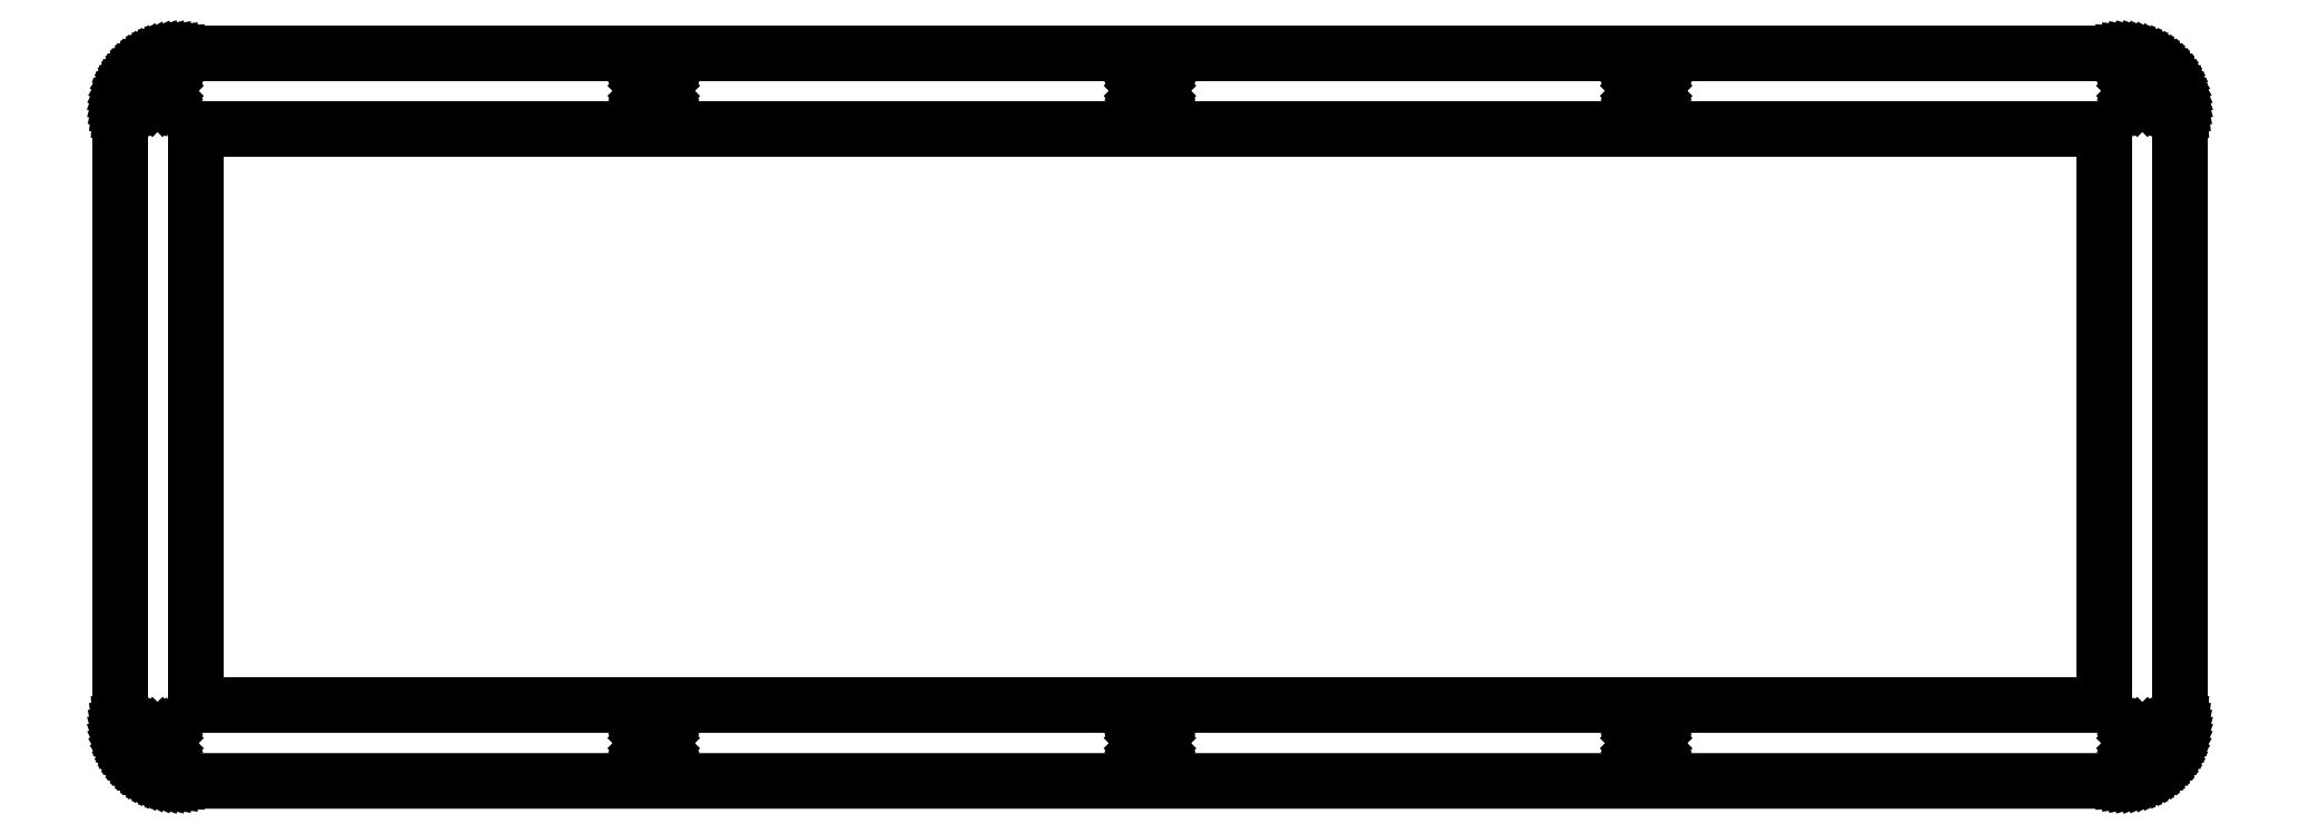
<metadata>
{"format":"dxf","ext":"dxf","renderer":"ezdxf+matplotlib","layout":"modelspace","background":"white","min_lineweight":24,"dpi":150}
</metadata>
<code>
0
SECTION
2
ENTITIES
0
LINE
8
0
10
344.4
20
125.5
30
0
11
345.2
21
125.5
31
0
0
LINE
8
0
10
345.2
20
125.5
30
0
11
346
21
125.4
31
0
0
LINE
8
0
10
346
20
125.4
30
0
11
346.8
21
125.2
31
0
0
LINE
8
0
10
346.8
20
125.2
30
0
11
347.5
21
125
31
0
0
LINE
8
0
10
347.5
20
125
30
0
11
348.2
21
124.7
31
0
0
LINE
8
0
10
348.2
20
124.7
30
0
11
349
21
124.4
31
0
0
LINE
8
0
10
349
20
124.4
30
0
11
349.6
21
124
31
0
0
LINE
8
0
10
349.6
20
124
30
0
11
350.3
21
123.6
31
0
0
LINE
8
0
10
350.3
20
123.6
30
0
11
350.9
21
123.1
31
0
0
LINE
8
0
10
350.9
20
123.1
30
0
11
351.5
21
122.6
31
0
0
LINE
8
0
10
351.5
20
122.6
30
0
11
352
21
122
31
0
0
LINE
8
0
10
352
20
122
30
0
11
352.5
21
121.4
31
0
0
LINE
8
0
10
352.5
20
121.4
30
0
11
352.9
21
120.7
31
0
0
LINE
8
0
10
352.9
20
120.7
30
0
11
353.3
21
120
31
0
0
LINE
8
0
10
353.3
20
120
30
0
11
353.7
21
119.3
31
0
0
LINE
8
0
10
353.7
20
119.3
30
0
11
353.9
21
118.6
31
0
0
LINE
8
0
10
353.9
20
118.6
30
0
11
354.1
21
117.8
31
0
0
LINE
8
0
10
354.1
20
117.8
30
0
11
354.3
21
117.1
31
0
0
LINE
8
0
10
354.3
20
117.1
30
0
11
354.4
21
116.3
31
0
0
LINE
8
0
10
354.4
20
116.3
30
0
11
354.4
21
115.5
31
0
0
LINE
8
0
10
354.4
20
115.5
30
0
11
354.4
21
10.24
31
0
0
LINE
8
0
10
354.4
20
10.24
30
0
11
354.4
21
9.459
31
0
0
LINE
8
0
10
354.4
20
9.459
30
0
11
354.3
21
8.679
31
0
0
LINE
8
0
10
354.3
20
8.679
30
0
11
354.1
21
7.909
31
0
0
LINE
8
0
10
354.1
20
7.909
30
0
11
353.9
21
7.152
31
0
0
LINE
8
0
10
353.9
20
7.152
30
0
11
353.7
21
6.416
31
0
0
LINE
8
0
10
353.7
20
6.416
30
0
11
353.3
21
5.704
31
0
0
LINE
8
0
10
353.3
20
5.704
30
0
11
352.9
21
5.019
31
0
0
LINE
8
0
10
352.9
20
5.019
30
0
11
352.5
21
4.366
31
0
0
LINE
8
0
10
352.5
20
4.366
30
0
11
352
21
3.748
31
0
0
LINE
8
0
10
352
20
3.748
30
0
11
351.5
21
3.171
31
0
0
LINE
8
0
10
351.5
20
3.171
30
0
11
350.9
21
2.639
31
0
0
LINE
8
0
10
350.9
20
2.639
30
0
11
350.3
21
2.152
31
0
0
LINE
8
0
10
350.3
20
2.152
30
0
11
349.6
21
1.717
31
0
0
LINE
8
0
10
349.6
20
1.717
30
0
11
349
21
1.333
31
0
0
LINE
8
0
10
349
20
1.333
30
0
11
348.2
21
1.005
31
0
0
LINE
8
0
10
348.2
20
1.005
30
0
11
347.5
21
0.7317
31
0
0
LINE
8
0
10
347.5
20
0.7317
30
0
11
346.8
21
0.5209
31
0
0
LINE
8
0
10
346.8
20
0.5209
30
0
11
346
21
0.3666
31
0
0
LINE
8
0
10
346
20
0.3666
30
0
11
345.2
21
0.2729
31
0
0
LINE
8
0
10
345.2
20
0.2729
30
0
11
344.4
21
0.2425
31
0
0
LINE
8
0
10
344.4
20
0.2425
30
0
11
10.1
21
0.2439
31
0
0
LINE
8
0
10
10.1
20
0.2439
30
0
11
9.31
21
0.2729
31
0
0
LINE
8
0
10
9.31
20
0.2729
30
0
11
8.53
21
0.3666
31
0
0
LINE
8
0
10
8.53
20
0.3666
30
0
11
7.761
21
0.5209
31
0
0
LINE
8
0
10
7.761
20
0.5209
30
0
11
7.005
21
0.7317
31
0
0
LINE
8
0
10
7.005
20
0.7317
30
0
11
6.269
21
1.005
31
0
0
LINE
8
0
10
6.269
20
1.005
30
0
11
5.555
21
1.333
31
0
0
LINE
8
0
10
5.555
20
1.333
30
0
11
4.87
21
1.717
31
0
0
LINE
8
0
10
4.87
20
1.717
30
0
11
4.218
21
2.152
31
0
0
LINE
8
0
10
4.218
20
2.152
30
0
11
3.601
21
2.639
31
0
0
LINE
8
0
10
3.601
20
2.639
30
0
11
3.023
21
3.171
31
0
0
LINE
8
0
10
3.023
20
3.171
30
0
11
2.49
21
3.748
31
0
0
LINE
8
0
10
2.49
20
3.748
30
0
11
2.005
21
4.366
31
0
0
LINE
8
0
10
2.005
20
4.366
30
0
11
1.568
21
5.019
31
0
0
LINE
8
0
10
1.568
20
5.019
30
0
11
1.185
21
5.704
31
0
0
LINE
8
0
10
1.185
20
5.704
30
0
11
0.8571
21
6.416
31
0
0
LINE
8
0
10
0.8571
20
6.416
30
0
11
0.5843
21
7.152
31
0
0
LINE
8
0
10
0.5843
20
7.152
30
0
11
0.3721
21
7.909
31
0
0
LINE
8
0
10
0.3721
20
7.909
30
0
11
0.2191
21
8.679
31
0
0
LINE
8
0
10
0.2191
20
8.679
30
0
11
0.1254
21
9.459
31
0
0
LINE
8
0
10
0.1254
20
9.459
30
0
11
0.09508
21
10.24
31
0
0
LINE
8
0
10
0.09508
20
10.24
30
0
11
0.09508
21
115.5
31
0
0
LINE
8
0
10
0.09508
20
115.5
30
0
11
0.1254
21
116.3
31
0
0
LINE
8
0
10
0.1254
20
116.3
30
0
11
0.2191
21
117.1
31
0
0
LINE
8
0
10
0.2191
20
117.1
30
0
11
0.3721
21
117.8
31
0
0
LINE
8
0
10
0.3721
20
117.8
30
0
11
0.5843
21
118.6
31
0
0
LINE
8
0
10
0.5843
20
118.6
30
0
11
0.8571
21
119.3
31
0
0
LINE
8
0
10
0.8571
20
119.3
30
0
11
1.185
21
120
31
0
0
LINE
8
0
10
1.185
20
120
30
0
11
1.568
21
120.7
31
0
0
LINE
8
0
10
1.568
20
120.7
30
0
11
2.005
21
121.4
31
0
0
LINE
8
0
10
2.005
20
121.4
30
0
11
2.49
21
122
31
0
0
LINE
8
0
10
2.49
20
122
30
0
11
3.023
21
122.6
31
0
0
LINE
8
0
10
3.023
20
122.6
30
0
11
3.601
21
123.1
31
0
0
LINE
8
0
10
3.601
20
123.1
30
0
11
4.218
21
123.6
31
0
0
LINE
8
0
10
4.218
20
123.6
30
0
11
4.87
21
124
31
0
0
LINE
8
0
10
4.87
20
124
30
0
11
5.555
21
124.4
31
0
0
LINE
8
0
10
5.555
20
124.4
30
0
11
6.269
21
124.7
31
0
0
LINE
8
0
10
6.269
20
124.7
30
0
11
7.005
21
125
31
0
0
LINE
8
0
10
7.005
20
125
30
0
11
7.761
21
125.2
31
0
0
LINE
8
0
10
7.761
20
125.2
30
0
11
8.53
21
125.4
31
0
0
LINE
8
0
10
8.53
20
125.4
30
0
11
9.31
21
125.5
31
0
0
LINE
8
0
10
9.31
20
125.5
30
0
11
10.1
21
125.5
31
0
0
LINE
8
0
10
10.1
20
125.5
30
0
11
344.4
21
125.5
31
0
0
LINE
8
0
10
6.131
20
8.169
30
0
11
5.713
21
7.957
31
0
0
LINE
8
0
10
5.713
20
7.957
30
0
11
5.381
21
7.625
31
0
0
LINE
8
0
10
5.381
20
7.625
30
0
11
5.169
21
7.206
31
0
0
LINE
8
0
10
5.169
20
7.206
30
0
11
5.096
21
6.743
31
0
0
LINE
8
0
10
5.096
20
6.743
30
0
11
5.169
21
6.28
31
0
0
LINE
8
0
10
5.169
20
6.28
30
0
11
5.381
21
5.861
31
0
0
LINE
8
0
10
5.381
20
5.861
30
0
11
5.713
21
5.53
31
0
0
LINE
8
0
10
5.713
20
5.53
30
0
11
6.131
21
5.316
31
0
0
LINE
8
0
10
6.131
20
5.316
30
0
11
6.595
21
5.243
31
0
0
LINE
8
0
10
6.595
20
5.243
30
0
11
7.058
21
5.316
31
0
0
LINE
8
0
10
7.058
20
5.316
30
0
11
7.476
21
5.53
31
0
0
LINE
8
0
10
7.476
20
5.53
30
0
11
7.808
21
5.861
31
0
0
LINE
8
0
10
7.808
20
5.861
30
0
11
8.022
21
6.28
31
0
0
LINE
8
0
10
8.022
20
6.28
30
0
11
8.096
21
6.743
31
0
0
LINE
8
0
10
8.096
20
6.743
30
0
11
8.022
21
7.206
31
0
0
LINE
8
0
10
8.022
20
7.206
30
0
11
7.808
21
7.625
31
0
0
LINE
8
0
10
7.808
20
7.625
30
0
11
7.476
21
7.957
31
0
0
LINE
8
0
10
7.476
20
7.957
30
0
11
7.058
21
8.169
31
0
0
LINE
8
0
10
7.058
20
8.169
30
0
11
6.595
21
8.243
31
0
0
LINE
8
0
10
6.595
20
8.243
30
0
11
6.131
21
8.169
31
0
0
LINE
8
0
10
91.46
20
8.169
30
0
11
91.04
21
7.957
31
0
0
LINE
8
0
10
91.04
20
7.957
30
0
11
90.71
21
7.625
31
0
0
LINE
8
0
10
90.71
20
7.625
30
0
11
90.5
21
7.206
31
0
0
LINE
8
0
10
90.5
20
7.206
30
0
11
90.43
21
6.743
31
0
0
LINE
8
0
10
90.43
20
6.743
30
0
11
90.5
21
6.28
31
0
0
LINE
8
0
10
90.5
20
6.28
30
0
11
90.71
21
5.861
31
0
0
LINE
8
0
10
90.71
20
5.861
30
0
11
91.04
21
5.53
31
0
0
LINE
8
0
10
91.04
20
5.53
30
0
11
91.46
21
5.316
31
0
0
LINE
8
0
10
91.46
20
5.316
30
0
11
91.93
21
5.243
31
0
0
LINE
8
0
10
91.93
20
5.243
30
0
11
92.39
21
5.316
31
0
0
LINE
8
0
10
92.39
20
5.316
30
0
11
92.81
21
5.53
31
0
0
LINE
8
0
10
92.81
20
5.53
30
0
11
93.14
21
5.861
31
0
0
LINE
8
0
10
93.14
20
5.861
30
0
11
93.35
21
6.28
31
0
0
LINE
8
0
10
93.35
20
6.28
30
0
11
93.43
21
6.743
31
0
0
LINE
8
0
10
93.43
20
6.743
30
0
11
93.35
21
7.206
31
0
0
LINE
8
0
10
93.35
20
7.206
30
0
11
93.14
21
7.625
31
0
0
LINE
8
0
10
93.14
20
7.625
30
0
11
92.81
21
7.957
31
0
0
LINE
8
0
10
92.81
20
7.957
30
0
11
92.39
21
8.169
31
0
0
LINE
8
0
10
92.39
20
8.169
30
0
11
91.93
21
8.243
31
0
0
LINE
8
0
10
91.93
20
8.243
30
0
11
91.46
21
8.169
31
0
0
LINE
8
0
10
176.8
20
8.169
30
0
11
176.4
21
7.957
31
0
0
LINE
8
0
10
176.4
20
7.957
30
0
11
176
21
7.625
31
0
0
LINE
8
0
10
176
20
7.625
30
0
11
175.8
21
7.206
31
0
0
LINE
8
0
10
175.8
20
7.206
30
0
11
175.8
21
6.743
31
0
0
LINE
8
0
10
175.8
20
6.743
30
0
11
175.8
21
6.28
31
0
0
LINE
8
0
10
175.8
20
6.28
30
0
11
176
21
5.861
31
0
0
LINE
8
0
10
176
20
5.861
30
0
11
176.4
21
5.53
31
0
0
LINE
8
0
10
176.4
20
5.53
30
0
11
176.8
21
5.316
31
0
0
LINE
8
0
10
176.8
20
5.316
30
0
11
177.3
21
5.243
31
0
0
LINE
8
0
10
177.3
20
5.243
30
0
11
177.7
21
5.316
31
0
0
LINE
8
0
10
177.7
20
5.316
30
0
11
178.1
21
5.53
31
0
0
LINE
8
0
10
178.1
20
5.53
30
0
11
178.5
21
5.861
31
0
0
LINE
8
0
10
178.5
20
5.861
30
0
11
178.7
21
6.28
31
0
0
LINE
8
0
10
178.7
20
6.28
30
0
11
178.8
21
6.743
31
0
0
LINE
8
0
10
178.8
20
6.743
30
0
11
178.7
21
7.206
31
0
0
LINE
8
0
10
178.7
20
7.206
30
0
11
178.5
21
7.625
31
0
0
LINE
8
0
10
178.5
20
7.625
30
0
11
178.1
21
7.957
31
0
0
LINE
8
0
10
178.1
20
7.957
30
0
11
177.7
21
8.169
31
0
0
LINE
8
0
10
177.7
20
8.169
30
0
11
177.3
21
8.243
31
0
0
LINE
8
0
10
177.3
20
8.243
30
0
11
176.8
21
8.169
31
0
0
LINE
8
0
10
262.1
20
8.169
30
0
11
261.7
21
7.957
31
0
0
LINE
8
0
10
261.7
20
7.957
30
0
11
261.4
21
7.625
31
0
0
LINE
8
0
10
261.4
20
7.625
30
0
11
261.2
21
7.206
31
0
0
LINE
8
0
10
261.2
20
7.206
30
0
11
261.1
21
6.743
31
0
0
LINE
8
0
10
261.1
20
6.743
30
0
11
261.2
21
6.28
31
0
0
LINE
8
0
10
261.2
20
6.28
30
0
11
261.4
21
5.861
31
0
0
LINE
8
0
10
261.4
20
5.861
30
0
11
261.7
21
5.53
31
0
0
LINE
8
0
10
261.7
20
5.53
30
0
11
262.1
21
5.316
31
0
0
LINE
8
0
10
262.1
20
5.316
30
0
11
262.6
21
5.243
31
0
0
LINE
8
0
10
262.6
20
5.243
30
0
11
263.1
21
5.316
31
0
0
LINE
8
0
10
263.1
20
5.316
30
0
11
263.5
21
5.53
31
0
0
LINE
8
0
10
263.5
20
5.53
30
0
11
263.8
21
5.861
31
0
0
LINE
8
0
10
263.8
20
5.861
30
0
11
264
21
6.28
31
0
0
LINE
8
0
10
264
20
6.28
30
0
11
264.1
21
6.743
31
0
0
LINE
8
0
10
264.1
20
6.743
30
0
11
264
21
7.206
31
0
0
LINE
8
0
10
264
20
7.206
30
0
11
263.8
21
7.625
31
0
0
LINE
8
0
10
263.8
20
7.625
30
0
11
263.5
21
7.957
31
0
0
LINE
8
0
10
263.5
20
7.957
30
0
11
263.1
21
8.169
31
0
0
LINE
8
0
10
263.1
20
8.169
30
0
11
262.6
21
8.243
31
0
0
LINE
8
0
10
262.6
20
8.243
30
0
11
262.1
21
8.169
31
0
0
LINE
8
0
10
347.5
20
8.169
30
0
11
347
21
7.957
31
0
0
LINE
8
0
10
347
20
7.957
30
0
11
346.7
21
7.625
31
0
0
LINE
8
0
10
346.7
20
7.625
30
0
11
346.5
21
7.206
31
0
0
LINE
8
0
10
346.5
20
7.206
30
0
11
346.4
21
6.743
31
0
0
LINE
8
0
10
346.4
20
6.743
30
0
11
346.5
21
6.28
31
0
0
LINE
8
0
10
346.5
20
6.28
30
0
11
346.7
21
5.861
31
0
0
LINE
8
0
10
346.7
20
5.861
30
0
11
347
21
5.53
31
0
0
LINE
8
0
10
347
20
5.53
30
0
11
347.5
21
5.316
31
0
0
LINE
8
0
10
347.5
20
5.316
30
0
11
347.9
21
5.243
31
0
0
LINE
8
0
10
347.9
20
5.243
30
0
11
348.4
21
5.316
31
0
0
LINE
8
0
10
348.4
20
5.316
30
0
11
348.8
21
5.53
31
0
0
LINE
8
0
10
348.8
20
5.53
30
0
11
349.1
21
5.861
31
0
0
LINE
8
0
10
349.1
20
5.861
30
0
11
349.3
21
6.28
31
0
0
LINE
8
0
10
349.3
20
6.28
30
0
11
349.4
21
6.743
31
0
0
LINE
8
0
10
349.4
20
6.743
30
0
11
349.3
21
7.206
31
0
0
LINE
8
0
10
349.3
20
7.206
30
0
11
349.1
21
7.625
31
0
0
LINE
8
0
10
349.1
20
7.625
30
0
11
348.8
21
7.957
31
0
0
LINE
8
0
10
348.8
20
7.957
30
0
11
348.4
21
8.169
31
0
0
LINE
8
0
10
348.4
20
8.169
30
0
11
347.9
21
8.243
31
0
0
LINE
8
0
10
347.9
20
8.243
30
0
11
347.5
21
8.169
31
0
0
LINE
8
0
10
13.1
20
112.5
30
0
11
341.4
21
112.5
31
0
0
LINE
8
0
10
341.4
20
112.5
30
0
11
341.4
21
13.24
31
0
0
LINE
8
0
10
341.4
20
13.24
30
0
11
13.1
21
13.24
31
0
0
LINE
8
0
10
13.1
20
13.24
30
0
11
13.1
21
112.5
31
0
0
LINE
8
0
10
6.131
20
120.4
30
0
11
5.713
21
120.2
31
0
0
LINE
8
0
10
5.713
20
120.2
30
0
11
5.381
21
119.9
31
0
0
LINE
8
0
10
5.381
20
119.9
30
0
11
5.169
21
119.5
31
0
0
LINE
8
0
10
5.169
20
119.5
30
0
11
5.096
21
119
31
0
0
LINE
8
0
10
5.096
20
119
30
0
11
5.169
21
118.5
31
0
0
LINE
8
0
10
5.169
20
118.5
30
0
11
5.381
21
118.1
31
0
0
LINE
8
0
10
5.381
20
118.1
30
0
11
5.713
21
117.8
31
0
0
LINE
8
0
10
5.713
20
117.8
30
0
11
6.131
21
117.6
31
0
0
LINE
8
0
10
6.131
20
117.6
30
0
11
6.595
21
117.5
31
0
0
LINE
8
0
10
6.595
20
117.5
30
0
11
7.058
21
117.6
31
0
0
LINE
8
0
10
7.058
20
117.6
30
0
11
7.476
21
117.8
31
0
0
LINE
8
0
10
7.476
20
117.8
30
0
11
7.808
21
118.1
31
0
0
LINE
8
0
10
7.808
20
118.1
30
0
11
8.022
21
118.5
31
0
0
LINE
8
0
10
8.022
20
118.5
30
0
11
8.096
21
119
31
0
0
LINE
8
0
10
8.096
20
119
30
0
11
8.022
21
119.5
31
0
0
LINE
8
0
10
8.022
20
119.5
30
0
11
7.808
21
119.9
31
0
0
LINE
8
0
10
7.808
20
119.9
30
0
11
7.476
21
120.2
31
0
0
LINE
8
0
10
7.476
20
120.2
30
0
11
7.058
21
120.4
31
0
0
LINE
8
0
10
7.058
20
120.4
30
0
11
6.595
21
120.5
31
0
0
LINE
8
0
10
6.595
20
120.5
30
0
11
6.131
21
120.4
31
0
0
LINE
8
0
10
347.5
20
120.4
30
0
11
347
21
120.2
31
0
0
LINE
8
0
10
347
20
120.2
30
0
11
346.7
21
119.9
31
0
0
LINE
8
0
10
346.7
20
119.9
30
0
11
346.5
21
119.5
31
0
0
LINE
8
0
10
346.5
20
119.5
30
0
11
346.4
21
119
31
0
0
LINE
8
0
10
346.4
20
119
30
0
11
346.5
21
118.5
31
0
0
LINE
8
0
10
346.5
20
118.5
30
0
11
346.7
21
118.1
31
0
0
LINE
8
0
10
346.7
20
118.1
30
0
11
347
21
117.8
31
0
0
LINE
8
0
10
347
20
117.8
30
0
11
347.5
21
117.6
31
0
0
LINE
8
0
10
347.5
20
117.6
30
0
11
347.9
21
117.5
31
0
0
LINE
8
0
10
347.9
20
117.5
30
0
11
348.4
21
117.6
31
0
0
LINE
8
0
10
348.4
20
117.6
30
0
11
348.8
21
117.8
31
0
0
LINE
8
0
10
348.8
20
117.8
30
0
11
349.1
21
118.1
31
0
0
LINE
8
0
10
349.1
20
118.1
30
0
11
349.3
21
118.5
31
0
0
LINE
8
0
10
349.3
20
118.5
30
0
11
349.4
21
119
31
0
0
LINE
8
0
10
349.4
20
119
30
0
11
349.3
21
119.5
31
0
0
LINE
8
0
10
349.3
20
119.5
30
0
11
349.1
21
119.9
31
0
0
LINE
8
0
10
349.1
20
119.9
30
0
11
348.8
21
120.2
31
0
0
LINE
8
0
10
348.8
20
120.2
30
0
11
348.4
21
120.4
31
0
0
LINE
8
0
10
348.4
20
120.4
30
0
11
347.9
21
120.5
31
0
0
LINE
8
0
10
347.9
20
120.5
30
0
11
347.5
21
120.4
31
0
0
LINE
8
0
10
262.1
20
120.4
30
0
11
261.7
21
120.2
31
0
0
LINE
8
0
10
261.7
20
120.2
30
0
11
261.4
21
119.9
31
0
0
LINE
8
0
10
261.4
20
119.9
30
0
11
261.2
21
119.5
31
0
0
LINE
8
0
10
261.2
20
119.5
30
0
11
261.1
21
119
31
0
0
LINE
8
0
10
261.1
20
119
30
0
11
261.2
21
118.5
31
0
0
LINE
8
0
10
261.2
20
118.5
30
0
11
261.4
21
118.1
31
0
0
LINE
8
0
10
261.4
20
118.1
30
0
11
261.7
21
117.8
31
0
0
LINE
8
0
10
261.7
20
117.8
30
0
11
262.1
21
117.6
31
0
0
LINE
8
0
10
262.1
20
117.6
30
0
11
262.6
21
117.5
31
0
0
LINE
8
0
10
262.6
20
117.5
30
0
11
263.1
21
117.6
31
0
0
LINE
8
0
10
263.1
20
117.6
30
0
11
263.5
21
117.8
31
0
0
LINE
8
0
10
263.5
20
117.8
30
0
11
263.8
21
118.1
31
0
0
LINE
8
0
10
263.8
20
118.1
30
0
11
264
21
118.5
31
0
0
LINE
8
0
10
264
20
118.5
30
0
11
264.1
21
119
31
0
0
LINE
8
0
10
264.1
20
119
30
0
11
264
21
119.5
31
0
0
LINE
8
0
10
264
20
119.5
30
0
11
263.8
21
119.9
31
0
0
LINE
8
0
10
263.8
20
119.9
30
0
11
263.5
21
120.2
31
0
0
LINE
8
0
10
263.5
20
120.2
30
0
11
263.1
21
120.4
31
0
0
LINE
8
0
10
263.1
20
120.4
30
0
11
262.6
21
120.5
31
0
0
LINE
8
0
10
262.6
20
120.5
30
0
11
262.1
21
120.4
31
0
0
LINE
8
0
10
176.8
20
120.4
30
0
11
176.4
21
120.2
31
0
0
LINE
8
0
10
176.4
20
120.2
30
0
11
176
21
119.9
31
0
0
LINE
8
0
10
176
20
119.9
30
0
11
175.8
21
119.5
31
0
0
LINE
8
0
10
175.8
20
119.5
30
0
11
175.8
21
119
31
0
0
LINE
8
0
10
175.8
20
119
30
0
11
175.8
21
118.5
31
0
0
LINE
8
0
10
175.8
20
118.5
30
0
11
176
21
118.1
31
0
0
LINE
8
0
10
176
20
118.1
30
0
11
176.4
21
117.8
31
0
0
LINE
8
0
10
176.4
20
117.8
30
0
11
176.8
21
117.6
31
0
0
LINE
8
0
10
176.8
20
117.6
30
0
11
177.3
21
117.5
31
0
0
LINE
8
0
10
177.3
20
117.5
30
0
11
177.7
21
117.6
31
0
0
LINE
8
0
10
177.7
20
117.6
30
0
11
178.1
21
117.8
31
0
0
LINE
8
0
10
178.1
20
117.8
30
0
11
178.5
21
118.1
31
0
0
LINE
8
0
10
178.5
20
118.1
30
0
11
178.7
21
118.5
31
0
0
LINE
8
0
10
178.7
20
118.5
30
0
11
178.8
21
119
31
0
0
LINE
8
0
10
178.8
20
119
30
0
11
178.7
21
119.5
31
0
0
LINE
8
0
10
178.7
20
119.5
30
0
11
178.5
21
119.9
31
0
0
LINE
8
0
10
178.5
20
119.9
30
0
11
178.1
21
120.2
31
0
0
LINE
8
0
10
178.1
20
120.2
30
0
11
177.7
21
120.4
31
0
0
LINE
8
0
10
177.7
20
120.4
30
0
11
177.3
21
120.5
31
0
0
LINE
8
0
10
177.3
20
120.5
30
0
11
176.8
21
120.4
31
0
0
LINE
8
0
10
91.46
20
120.4
30
0
11
91.04
21
120.2
31
0
0
LINE
8
0
10
91.04
20
120.2
30
0
11
90.71
21
119.9
31
0
0
LINE
8
0
10
90.71
20
119.9
30
0
11
90.5
21
119.5
31
0
0
LINE
8
0
10
90.5
20
119.5
30
0
11
90.43
21
119
31
0
0
LINE
8
0
10
90.43
20
119
30
0
11
90.5
21
118.5
31
0
0
LINE
8
0
10
90.5
20
118.5
30
0
11
90.71
21
118.1
31
0
0
LINE
8
0
10
90.71
20
118.1
30
0
11
91.04
21
117.8
31
0
0
LINE
8
0
10
91.04
20
117.8
30
0
11
91.46
21
117.6
31
0
0
LINE
8
0
10
91.46
20
117.6
30
0
11
91.93
21
117.5
31
0
0
LINE
8
0
10
91.93
20
117.5
30
0
11
92.39
21
117.6
31
0
0
LINE
8
0
10
92.39
20
117.6
30
0
11
92.81
21
117.8
31
0
0
LINE
8
0
10
92.81
20
117.8
30
0
11
93.14
21
118.1
31
0
0
LINE
8
0
10
93.14
20
118.1
30
0
11
93.35
21
118.5
31
0
0
LINE
8
0
10
93.35
20
118.5
30
0
11
93.43
21
119
31
0
0
LINE
8
0
10
93.43
20
119
30
0
11
93.35
21
119.5
31
0
0
LINE
8
0
10
93.35
20
119.5
30
0
11
93.14
21
119.9
31
0
0
LINE
8
0
10
93.14
20
119.9
30
0
11
92.81
21
120.2
31
0
0
LINE
8
0
10
92.81
20
120.2
30
0
11
92.39
21
120.4
31
0
0
LINE
8
0
10
92.39
20
120.4
30
0
11
91.93
21
120.5
31
0
0
LINE
8
0
10
91.93
20
120.5
30
0
11
91.46
21
120.4
31
0
0
ENDSEC
0
EOF

</code>
